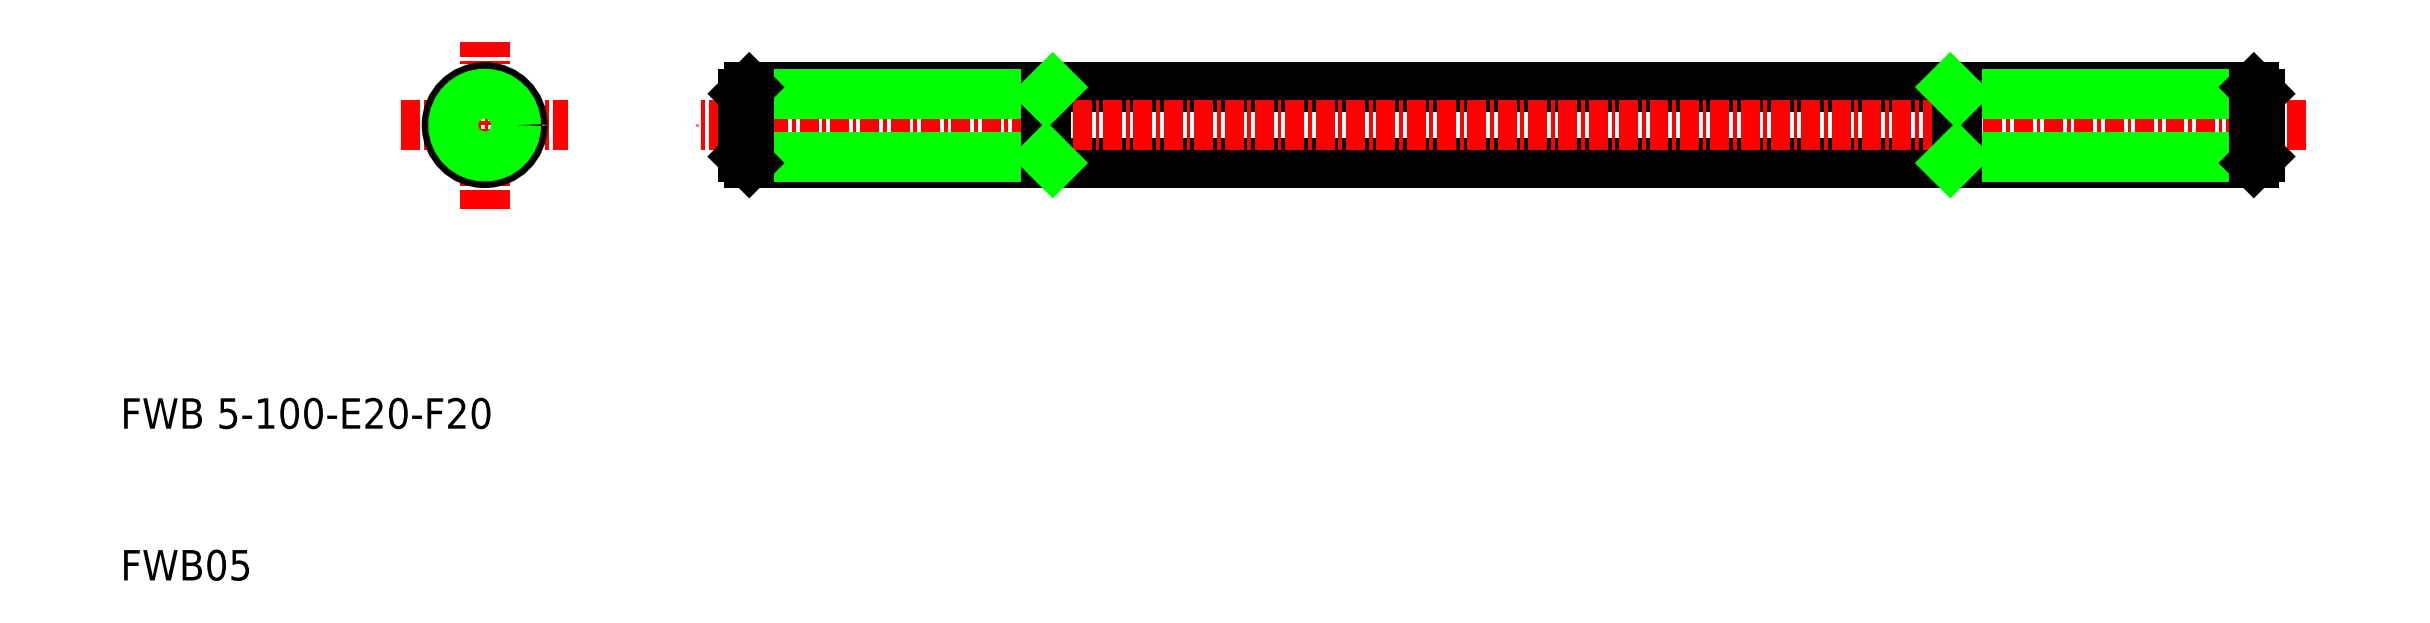
<metadata>
{"format":"dxf","ext":"dxf","renderer":"ezdxf+matplotlib","layout":"modelspace","background":"white","min_lineweight":24,"dpi":150}
</metadata>
<code>
0
SECTION
2
ENTITIES
0
LINE
8
0
10
51.43
20
42.5
30
0
11
150.6
21
42.5
31
0
0
LINE
8
0
10
51.43
20
37.5
30
0
11
150.6
21
37.5
31
0
0
LINE
8
CENTER
10
154
20
40
30
0
11
48
21
40
31
0
0
TEXT
8
0
10
10
20
20
30
0
40
2
1
FWB 5-100-E20-F20
0
TEXT
8
0
10
10
20
10
30
0
40
2
1
FWB05
0
LINE
8
CENTER
10
28.5
20
40
30
0
11
39.5
21
40
31
0
0
LINE
8
CENTER
10
34
20
34.5
30
0
11
34
21
45.5
31
0
0
CIRCLE
8
0
10
34
20
40
30
0
40
2.5
0
LINE
8
0
10
51
20
37.93
30
0
11
71
21
37.93
31
0
0
LINE
8
0
10
51
20
42.07
30
0
11
71
21
42.07
31
0
0
LINE
8
0
10
51
20
42.07
30
0
11
51
21
37.93
31
0
0
LINE
8
0
10
51.43
20
42.5
30
0
11
51.43
21
37.5
31
0
0
LINE
8
0
10
51.43
20
37.5
30
0
11
51
21
37.93
31
0
0
LINE
8
0
10
51.43
20
42.5
30
0
11
51
21
42.07
31
0
0
LINE
8
0
10
71
20
42.5
30
0
11
71
21
37.5
31
0
0
LINE
8
0
10
71.43
20
37.5
30
0
11
71
21
37.93
31
0
0
LINE
8
0
10
71.43
20
42.5
30
0
11
71
21
42.07
31
0
0
LINE
8
0
10
131
20
37.93
30
0
11
151
21
37.93
31
0
0
LINE
8
0
10
131
20
42.07
30
0
11
151
21
42.07
31
0
0
LINE
8
0
10
131
20
42.5
30
0
11
131
21
37.5
31
0
0
LINE
8
0
10
130.6
20
37.5
30
0
11
131
21
37.93
31
0
0
LINE
8
0
10
130.6
20
42.5
30
0
11
131
21
42.07
31
0
0
LINE
8
0
10
150.6
20
42.5
30
0
11
150.6
21
37.5
31
0
0
LINE
8
0
10
151
20
42.07
30
0
11
151
21
37.93
31
0
0
LINE
8
0
10
150.6
20
37.5
30
0
11
151
21
37.93
31
0
0
LINE
8
0
10
150.6
20
42.5
30
0
11
151
21
42.07
31
0
0
CIRCLE
8
0
10
34
20
40
30
0
40
2.067
0
ENDSEC
0
EOF

</code>
